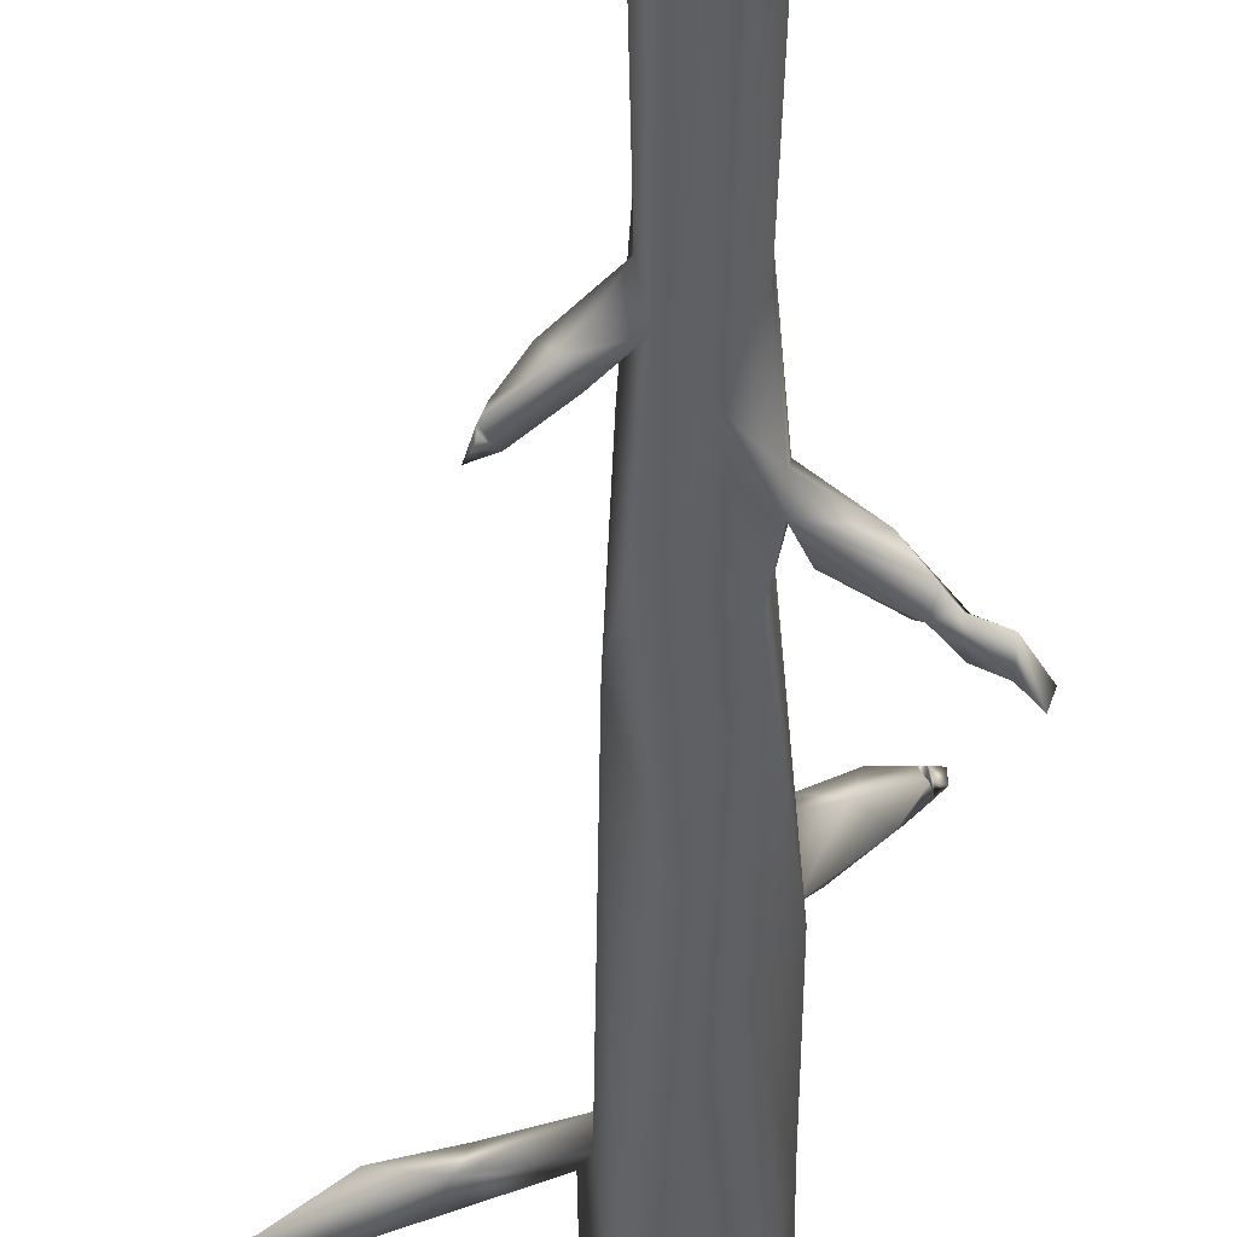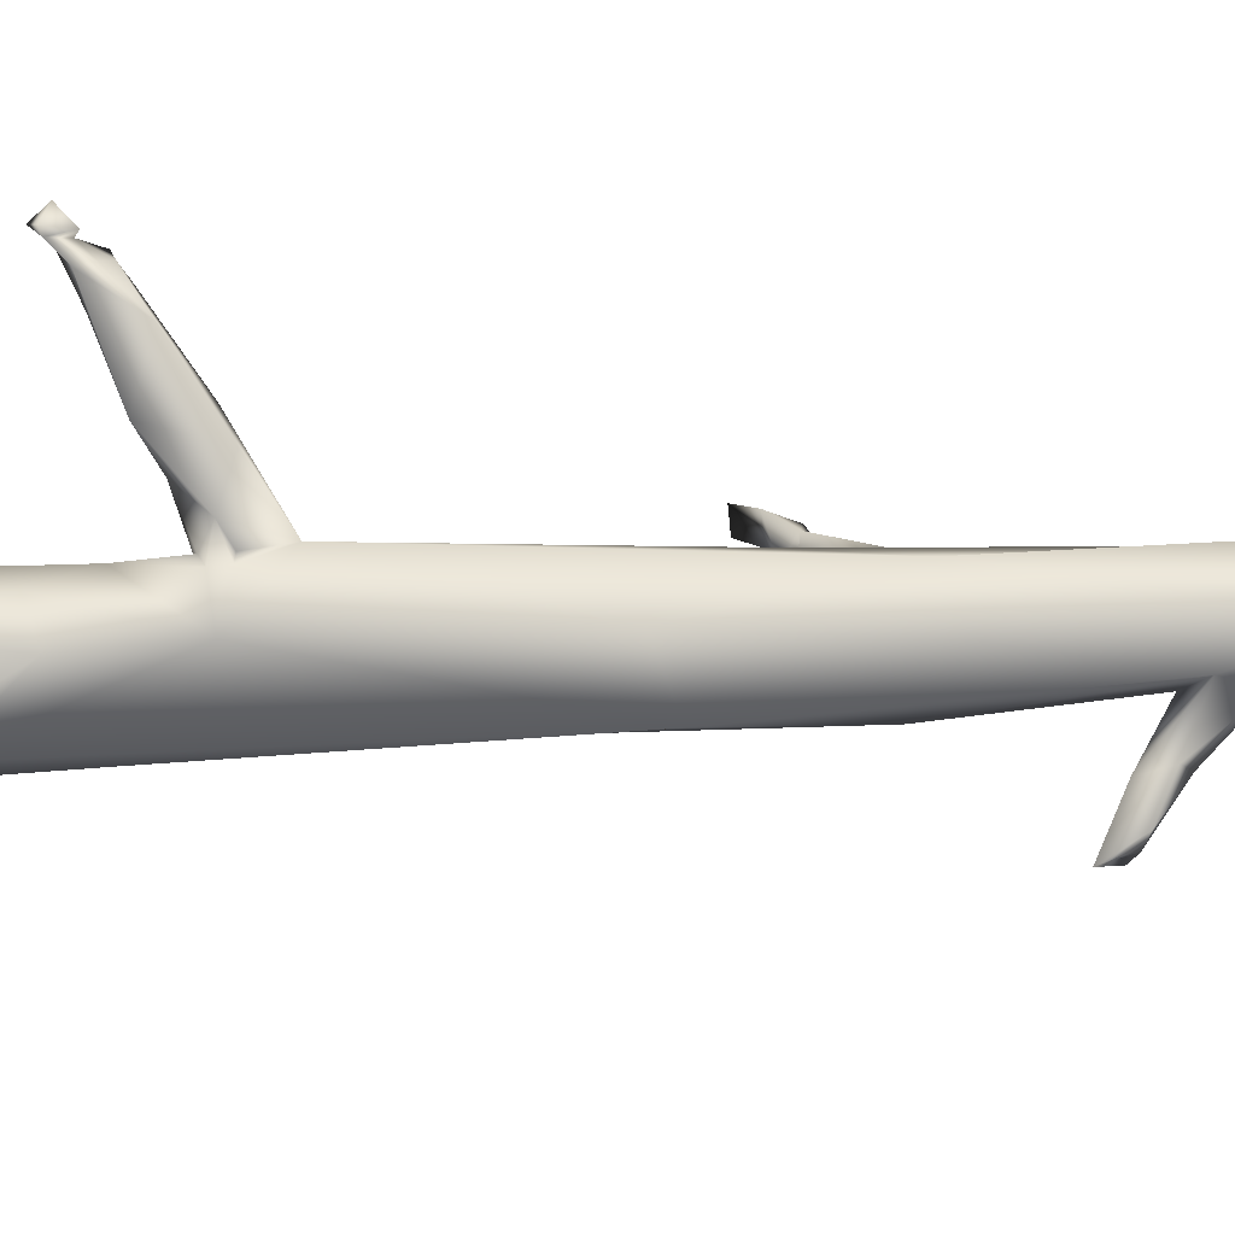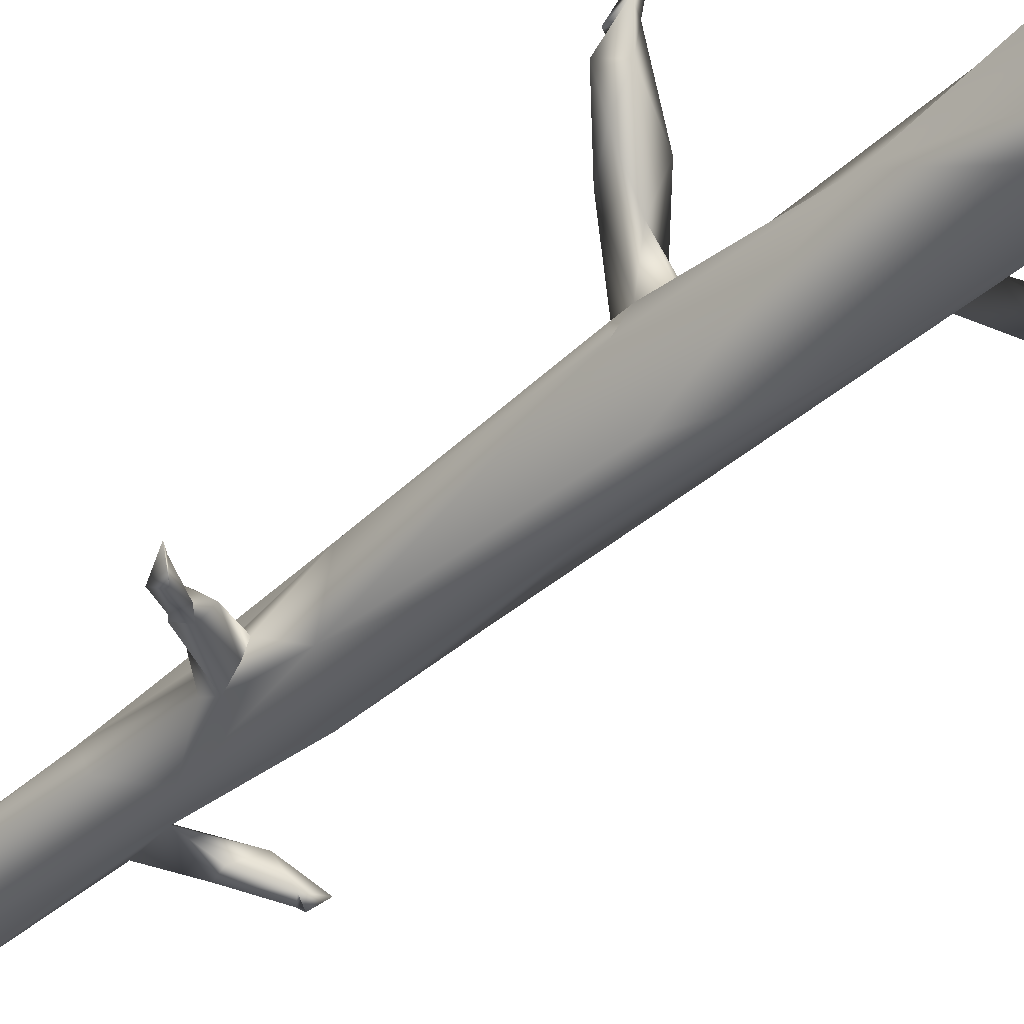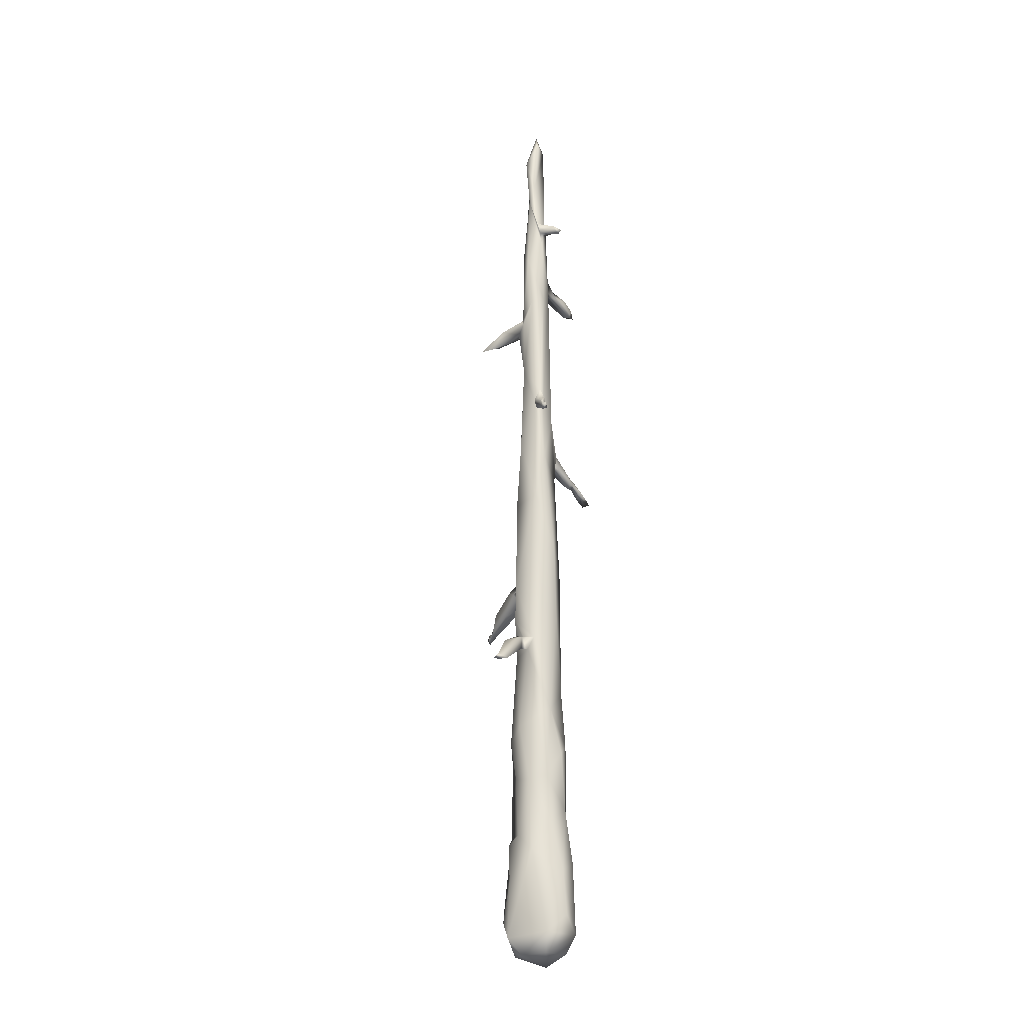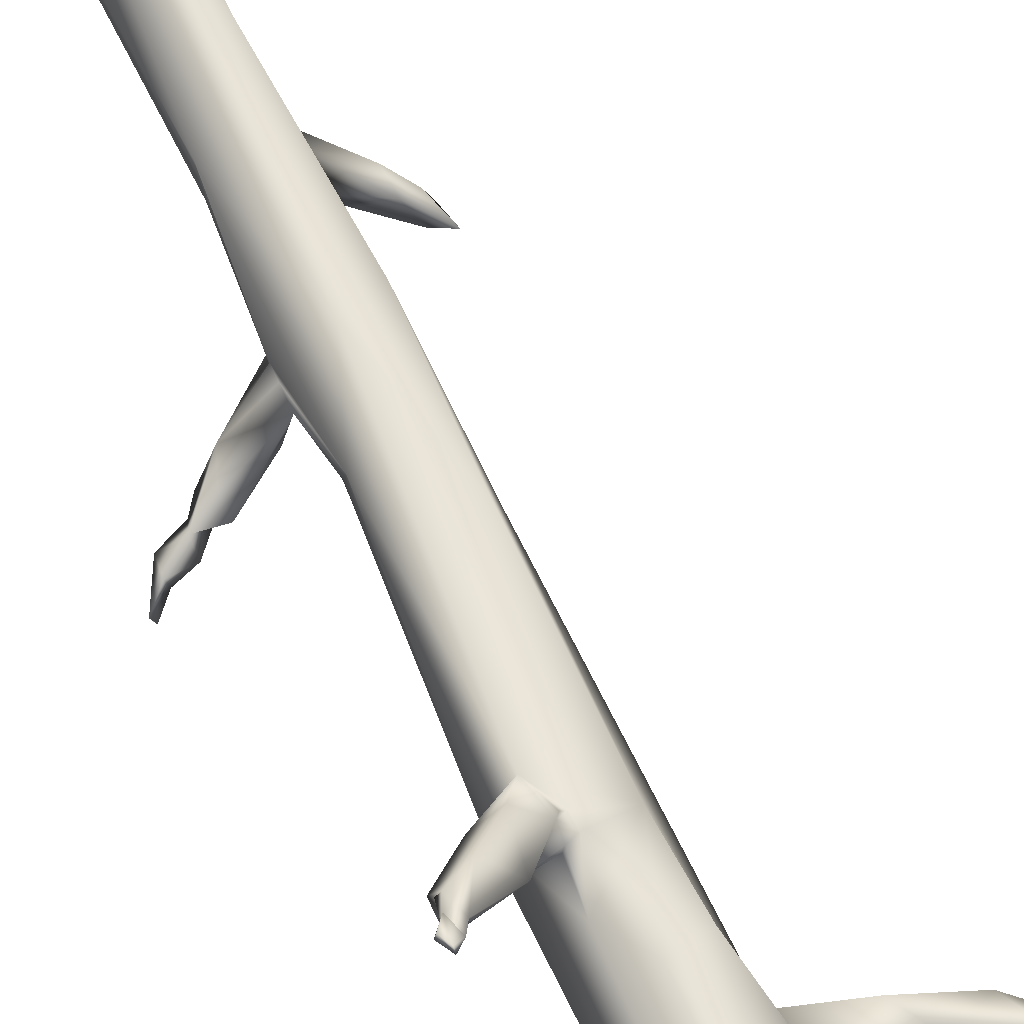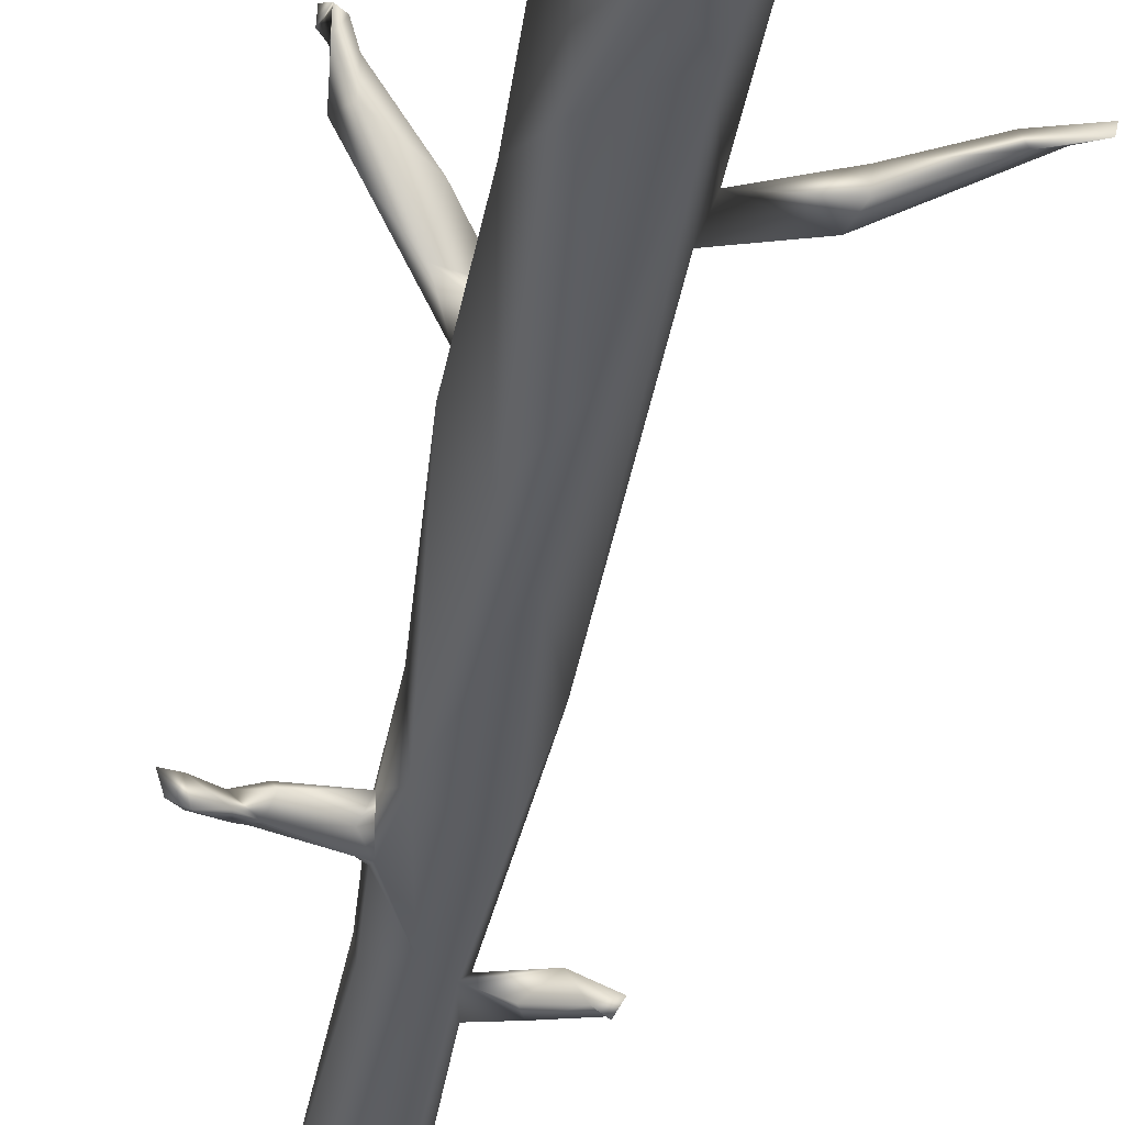
<metadata>
{"format":"obj","ext":"obj","renderer":"f3d","projection":"perspective","resolution":1024,"background":"white","views":[{"elev":-42.5,"azim":179.9,"up":"+Z"},{"elev":41.4,"azim":85.9,"up":"+Z"},{"elev":-43.1,"azim":-44.1,"up":"+Z"},{"elev":-22.0,"azim":113.1,"up":"+Y"},{"elev":66.9,"azim":-25.1,"up":"+Z"},{"elev":-38.7,"azim":-9.1,"up":"+Z"}]}
</metadata>
<code>
g valley_tree06
v 0.3452 1.335 -0.6881
v 0.34 0.4058 -0.7601
v 0.6733 0.02887 -0.437
v -0.001451 0.008488 -0.8242
v -0.2577 1.544 -0.6763
v 0.4566 -0.3767 -0.3275
v 0.01622 2.684 -0.621
v -0.6062 1.281 -0.4271
v -0.4948 2.361 -0.4272
v -0.1352 -0.357 -0.5466
v -0.6067 -0.125 -0.3774
v -0.2111 -0.5974 -0.05708
v -0.6734 -0.1368 0.2204
v 0.4872 -0.4131 0.2043
v 0.6598 -0.06528 0.4548
v -0.0556 -0.3655 0.5878
v 0.6776 1.779 -0.1099
v 0.4059 2.39 -0.4425
v -0.7126 1.624 0.05225
v -0.4865 -0.05003 0.551
v -0.06937 0.2071 0.8014
v -0.3959 0.887 0.5553
v 0.1353 0.5485 0.7655
v 0.001522 2.125 0.6474
v -0.5373 1.972 0.4218
v -0.604 2.906 -0.1243
v -0.5242 3.303 0.2785
v 0.5241 0.2638 0.6138
v 0.6373 1.109 0.4187
v -0.3928 4.84 -0.3582
v -0.5353 4.173 0.3264
v -0.5082 6.214 0.02641
v -0.0974 4.113 -0.601
v -0.05241 3.74 0.6333
v -0.3015 5.364 -0.4316
v 0.3032 4.905 -0.4168
v 0.1844 3.91 -0.6123
v 0.4923 3.386 -0.3843
v 0.6161 3.292 -0.03558
v 0.5202 4.719 -0.1995
v 0.5718 2.107 0.2523
v 0.4929 1.898 0.5067
v 0.5079 3.334 0.3215
v 0.5236 4.504 0.2273
v 0.5497 6.25 0.02623
v 0.4713 6.548 -0.0999
v 1.145 6.355 -0.09088
v 0.3577 4.175 0.5071
v -0.05111 4.394 0.5836
v 0.1747 6.179 0.4433
v -0.3369 4.932 0.4245
v -0.2783 7.366 0.4118
v -0.02167 6.967 0.4963
v 0.2857 7.854 0.4138
v 0.4327 10.01 -0.1431
v -0.1156 7.824 0.502
v -0.1161 7.954 0.5099
v -0.2338 7.877 0.698
v -0.1719 7.968 0.5401
v -0.2195 7.79 0.4956
v 0.337 7.05 0.414
v -0.4685 7.91 0.282
v -0.239 7.786 0.4073
v -0.5296 8.04 0.055
v -0.2112 7.99 0.3029
v -0.278 8.275 0.4905
v 0.3031 9.828 0.3795
v -0.6267 7.665 0.6174
v -0.25 8.079 -0.4433
v -0.2824 10.59 -0.3269
v -0.345 10.38 0.2658
v -0.4045 10.98 -0.07831
v -0.4083 11.17 -0.02092
v -0.8582 11.06 -0.2191
v -0.4046 11.31 -0.02827
v -0.3989 11.34 -0.1055
v -0.304 12.56 0.1702
v -0.3591 11.15 -0.1522
v -0.3259 11.29 -0.06745
v 0.1038 7.207 -0.4871
v 0.08363 8.751 -0.4466
v 0.3837 7.349 -0.2596
v 0.2876 11.04 -0.3197
v -0.04475 11.99 -0.3572
v 0.3161 12.48 -0.07663
v 0.2153 12.32 -0.2604
v -0.176 15.57 -0.2523
v 0.1907 15.22 -0.2802
v -0.3728 11.25 -0.3372
v -0.3736 11.44 -0.2188
v -0.3171 11.16 -0.1645
v 0.3692 11.37 0.243
v 0.2664 13.31 0.2081
v -0.02994 11.2 0.4309
v -0.3725 14.81 -0.0194
v -0.3196 15.62 0.01646
v -0.1342 15.39 0.318
v -0.159 14.47 0.3393
v -0.04933 14.72 0.3185
v -0.07389 14.6 0.317
v 0.07599 14.73 0.2999
v 0.1699 14.78 0.2636
v 0.2658 14.48 0.7528
v 0.1837 14.72 0.2973
v -0.3008 12.43 -0.1256
v 0.2557 14.61 0.2184
v 0.01087 14.7 0.2473
v -0.4149 8.159 0.3467
v -0.2112 7.99 0.3029
v -0.02238 14.5 0.7423
v -0.7559 7.919 0.9518
v -0.4756 8 0.9171
v -0.5658 7.505 1.03
v -0.9776 7.58 1.044
v -0.8258 7.646 1.4
v -1.035 7.327 1.309
v -1.153 7.542 1.386
v -1.185 7.192 1.589
v -1.072 7.398 1.565
v -1.092 7.478 1.555
v -1.183 7.292 1.623
v -1.19 7.125 1.706
v -1.029 7.274 1.575
v -1.147 7.455 1.574
v -1.104 7.146 1.699
v -1.196 7.073 1.704
v -1.159 7.32 1.695
v -1.259 7.216 1.654
v -1.253 7.195 1.798
v 0.4691 6.575 0.1305
v 1.044 6.41 0.07657
v 1.24 6.054 0.1092
v 1.595 6.169 0.1207
v 1.224 6.057 -0.1027
v 1.9 5.656 -0.0657
v 2.104 5.725 0.05158
v 1.86 5.71 0.108
v 2.276 5.526 -0.0464
v 2.302 5.556 0.08535
v -0.3175 11.36 -0.1443
v -0.5076 10.94 -0.3565
v -1.002 10.76 -0.5153
v -0.9449 10.65 -0.388
v -1.204 10.69 -0.39
v -0.9676 10.79 -0.2333
v -1.059 10.93 -0.4203
v -1.058 10.9 -0.4199
v -1.151 10.82 -0.4965
v -1.182 10.58 -0.5878
v -1.435 10.51 -0.4407
v -1.391 10.53 -0.6564
v -1.408 10.72 -0.5241
v -1.594 10.37 -0.5333
v -1.543 10.38 -0.7107
v 0.08175 14.15 0.9781
v 0.1286 14.18 1.212
v 0.27 14.07 1.013
v 0.2326 14.07 1.349
v 0.1652 14.37 0.3814
v 0.3457 15.15 -0.04938
v 0.2938 12.75 -0.2069
v 0.2818 16.32 0.07606
v 0.2002 16.43 0.2307
v 0.2116 18.01 0.06609
v 0.1512 16.81 -0.2235
v -0.1201 17.68 0.2639
v -0.3111 15.98 0.01089
v -0.2343 17.89 -0.07464
v -0.12 18.47 0.2065
v 0.5853 12.37 -0.4325
v 0.7242 12.28 -0.252
v 0.7401 12.05 -0.3032
v 0.5108 12.18 -0.4677
v 0.9195 12.14 -0.4798
v 0.8557 11.95 -0.599
v 0.9708 12.08 -0.5684
v 1.035 11.85 -0.5893
v 0.9689 12.01 -0.5713
v 0.9809 12.01 -0.6373
v -0.1776 19.55 0.1251
v 0.1972 19.14 0.1588
v -0.1365 19.56 -0.1624
v 0.00833 19.99 -0.03687
v 0.1803 19.65 -0.1333
v 0.1744 18.47 -0.0579
v -0.06012 17.39 -0.216
v 0.1811 17.36 -0.1397
v 0.1973 17.08 -0.2054
v 0.3586 17.08 -0.6179
v -0.07895 17.13 -0.2377
v 0.1241 17.03 -0.5879
v -0.1892 15.92 -0.2245
v 0.3626 16.83 -0.7381
v 0.3502 16.94 -0.8228
v -0.5015 15.51 -0.3504
v -0.5163 15.85 -0.169
v -0.7334 15.59 -0.448
v -0.9363 15.54 -0.3037
v -0.9541 15.25 -0.4747
v -0.9765 15.4 -0.543
v -1.008 15.27 -0.3308
v -1.166 15.27 -0.5086
v -1.199 15.34 -0.3912
g valley_tree06_0
f 3 2 1
f 1 2 4
f 2 3 4
f 5 1 4
f 3 6 4
f 7 1 5
f 4 8 5
f 9 7 5
f 5 8 9
f 6 10 4
f 4 10 11
f 8 4 11
f 6 12 10
f 12 11 10
f 11 13 8
f 11 12 13
f 14 12 6
f 6 3 14
f 3 15 14
f 16 12 14
f 16 13 12
f 14 15 16
f 3 1 17
f 17 15 3
f 7 18 1
f 18 17 1
f 19 8 13
f 8 19 9
f 20 13 16
f 20 16 21
f 21 16 15
f 20 22 13
f 22 20 21
f 13 22 19
f 21 15 23
f 23 22 21
f 24 22 23
f 25 22 24
f 19 22 25
f 19 25 26
f 26 9 19
f 25 24 27
f 27 26 25
f 23 15 28
f 28 29 23
f 15 29 28
f 29 24 23
f 17 29 15
f 9 26 30
f 26 27 31
f 26 31 30
f 30 31 32
f 33 9 30
f 7 9 33
f 34 27 24
f 27 34 31
f 32 35 30
f 35 33 30
f 36 33 35
f 36 37 33
f 7 33 37
f 38 7 37
f 38 37 36
f 18 7 38
f 17 18 39
f 18 38 39
f 38 36 40
f 39 38 40
f 41 17 39
f 29 17 41
f 42 29 41
f 24 29 42
f 41 24 42
f 43 24 41
f 39 43 41
f 34 24 43
f 40 44 39
f 39 44 43
f 40 36 45
f 45 44 40
f 45 36 46
f 47 45 46
f 34 43 48
f 43 44 48
f 49 34 48
f 49 31 34
f 48 44 50
f 45 50 44
f 49 48 50
f 31 49 51
f 51 32 31
f 52 32 51
f 49 53 51
f 53 49 50
f 52 51 53
f 52 53 54
f 55 54 46
f 56 52 54
f 57 56 54
f 58 56 57
f 57 56 59
f 57 59 58
f 56 60 52
f 56 58 60
f 56 60 59
f 53 50 61
f 53 61 54
f 61 46 54
f 45 61 50
f 32 52 62
f 63 62 52
f 60 63 52
f 60 63 59
f 64 32 62
f 56 57 65
f 56 65 60
f 57 59 65
f 63 65 59
f 65 63 60
f 59 57 66
f 57 54 66
f 66 58 59
f 54 67 66
f 67 54 55
f 60 68 63
f 68 62 63
f 60 58 68
f 64 69 32
f 70 69 64
f 35 32 69
f 71 70 64
f 71 72 70
f 72 71 73
f 74 72 73
f 75 74 73
f 75 73 71
f 75 76 74
f 75 73 76
f 77 75 71
f 75 77 76
f 73 78 76
f 78 73 79
f 79 73 75
f 79 75 76
f 69 80 35
f 80 36 35
f 80 69 81
f 81 69 70
f 82 36 80
f 81 82 80
f 36 82 46
f 82 81 55
f 46 82 55
f 81 70 83
f 83 55 81
f 84 83 70
f 83 85 55
f 86 83 84
f 86 85 83
f 84 87 86
f 86 87 88
f 89 84 70
f 89 70 72
f 90 84 89
f 91 89 72
f 85 92 55
f 92 85 93
f 55 92 67
f 67 92 94
f 94 92 93
f 66 67 94
f 84 95 87
f 87 95 96
f 95 97 96
f 95 98 97
f 94 93 98
f 98 99 97
f 99 98 100
f 97 99 101
f 102 97 101
f 101 99 103
f 104 101 103
f 101 104 102
f 95 84 105
f 84 90 105
f 95 105 77
f 98 95 77
f 77 105 90
f 94 98 77
f 77 71 94
f 77 90 76
f 94 71 66
f 76 90 74
f 90 89 74
f 106 104 103
f 101 104 106
f 101 106 99
f 104 101 107
f 101 99 107
f 102 104 107
f 107 106 102
f 108 66 71
f 64 108 71
f 108 64 109
f 109 64 62
f 108 109 62
f 66 108 62
f 99 100 107
f 100 106 107
f 106 100 99
f 110 99 100
f 99 110 103
f 110 100 98
f 66 62 111
f 66 111 112
f 112 58 66
f 113 58 112
f 58 113 68
f 62 68 114
f 111 62 114
f 112 111 115
f 113 112 115
f 113 116 68
f 114 68 116
f 117 111 114
f 117 115 111
f 117 114 116
f 117 116 118
f 117 118 119
f 119 120 117
f 115 117 120
f 120 119 115
f 119 120 121
f 122 121 118
f 115 123 113
f 113 123 116
f 119 123 115
f 123 118 116
f 120 124 121
f 120 119 124
f 119 118 124
f 121 124 118
f 123 119 125
f 123 125 118
f 125 119 121
f 126 122 118
f 125 126 118
f 122 126 125
f 121 127 125
f 122 125 127
f 128 127 121
f 121 122 128
f 122 126 128
f 128 129 127
f 126 129 128
f 129 126 122
f 129 122 127
f 61 45 130
f 130 46 61
f 47 46 130
f 45 131 130
f 47 130 131
f 131 45 132
f 47 131 133
f 132 133 131
f 47 134 45
f 134 132 45
f 134 47 135
f 135 132 134
f 136 47 133
f 136 135 47
f 137 133 132
f 132 135 137
f 137 136 133
f 138 137 135
f 138 135 136
f 138 139 137
f 139 138 136
f 136 137 139
f 76 78 140
f 140 79 76
f 140 91 79
f 78 91 140
f 91 78 79
f 91 78 89
f 91 72 78
f 141 89 78
f 72 141 78
f 89 141 142
f 72 143 141
f 141 143 142
f 143 144 142
f 145 144 143
f 72 145 143
f 145 72 74
f 74 144 145
f 89 146 74
f 89 142 147
f 146 89 147
f 144 74 147
f 74 146 147
f 146 147 142
f 146 148 147
f 146 142 148
f 148 144 147
f 144 149 142
f 142 149 148
f 144 150 149
f 149 151 148
f 150 151 149
f 148 152 144
f 152 150 144
f 148 151 152
f 150 153 151
f 152 153 150
f 153 154 151
f 152 154 153
f 152 151 154
f 156 110 155
f 155 110 98
f 103 110 156
f 155 98 157
f 156 155 157
f 103 156 158
f 158 156 157
f 103 158 157
f 157 98 159
f 103 157 159
f 98 93 159
f 159 106 103
f 159 93 106
f 93 160 106
f 160 102 106
f 160 93 161
f 161 93 85
f 102 160 162
f 88 160 161
f 160 88 162
f 163 102 162
f 163 162 164
f 162 165 164
f 165 162 88
f 97 102 163
f 97 163 166
f 166 163 164
f 86 88 161
f 88 87 165
f 166 167 97
f 168 167 166
f 167 96 97
f 164 169 166
f 169 168 166
f 161 170 86
f 170 161 171
f 85 171 161
f 172 85 86
f 85 172 171
f 173 86 170
f 172 86 173
f 174 170 171
f 171 172 174
f 175 173 170
f 175 172 173
f 170 174 176
f 175 170 176
f 174 172 177
f 177 172 175
f 176 174 178
f 177 178 174
f 178 175 176
f 176 178 177
f 177 175 179
f 179 175 178
f 179 176 177
f 176 179 178
f 180 168 169
f 180 169 181
f 181 169 164
f 180 182 168
f 180 181 183
f 183 182 180
f 183 181 184
f 184 182 183
f 184 181 185
f 184 185 182
f 164 185 181
f 182 185 186
f 186 168 182
f 187 185 164
f 185 187 186
f 164 188 187
f 188 164 165
f 189 186 187
f 187 188 189
f 188 165 190
f 186 190 168
f 190 165 87
f 191 186 189
f 190 186 191
f 188 190 191
f 192 168 190
f 192 190 87
f 168 192 167
f 188 193 189
f 193 188 191
f 191 189 194
f 193 191 194
f 189 193 194
f 192 87 195
f 96 195 87
f 167 192 196
f 196 192 195
f 167 196 96
f 196 195 197
f 196 198 96
f 196 197 198
f 197 195 199
f 195 96 199
f 197 200 198
f 200 197 199
f 96 201 199
f 201 96 198
f 200 202 198
f 200 199 202
f 203 201 198
f 198 202 203
f 203 202 199
f 201 203 199

</code>
